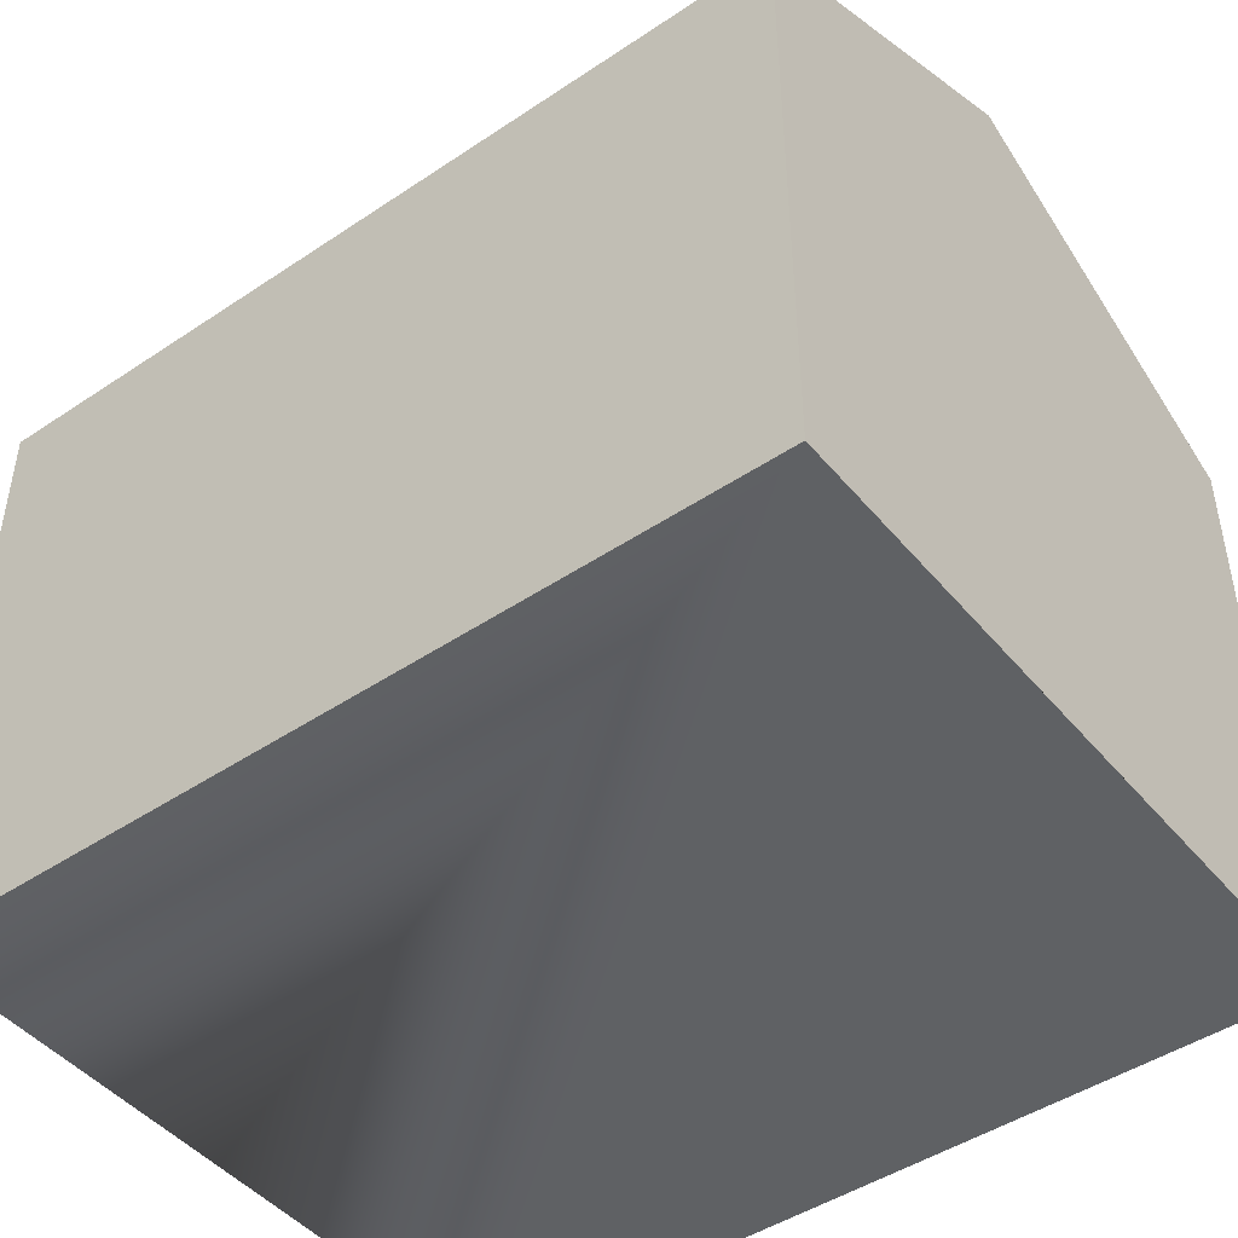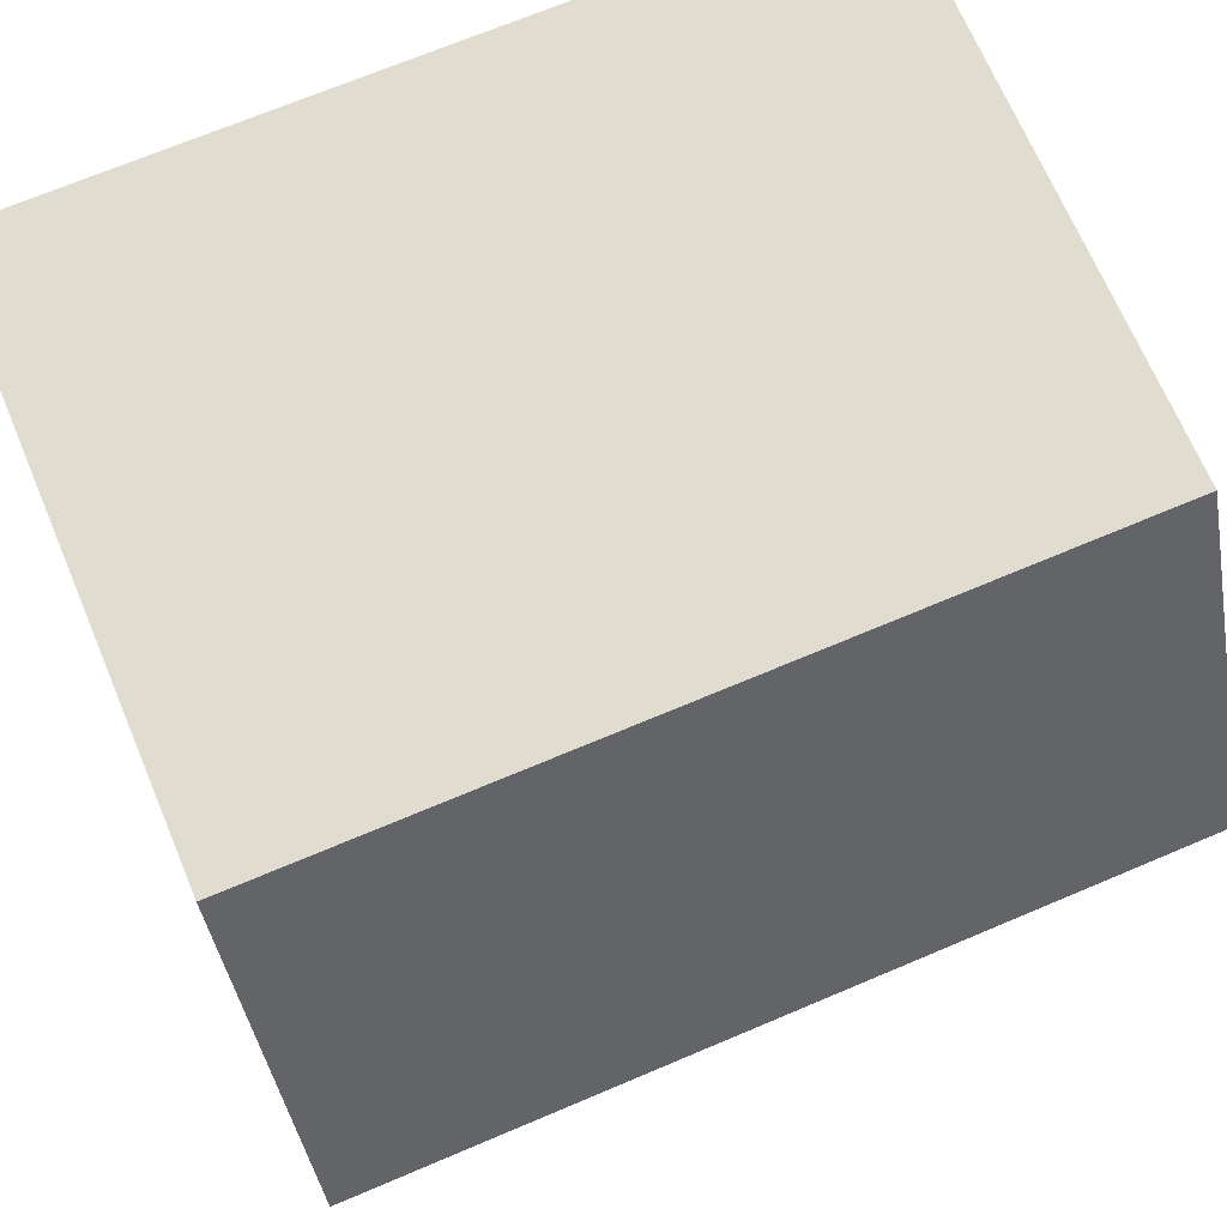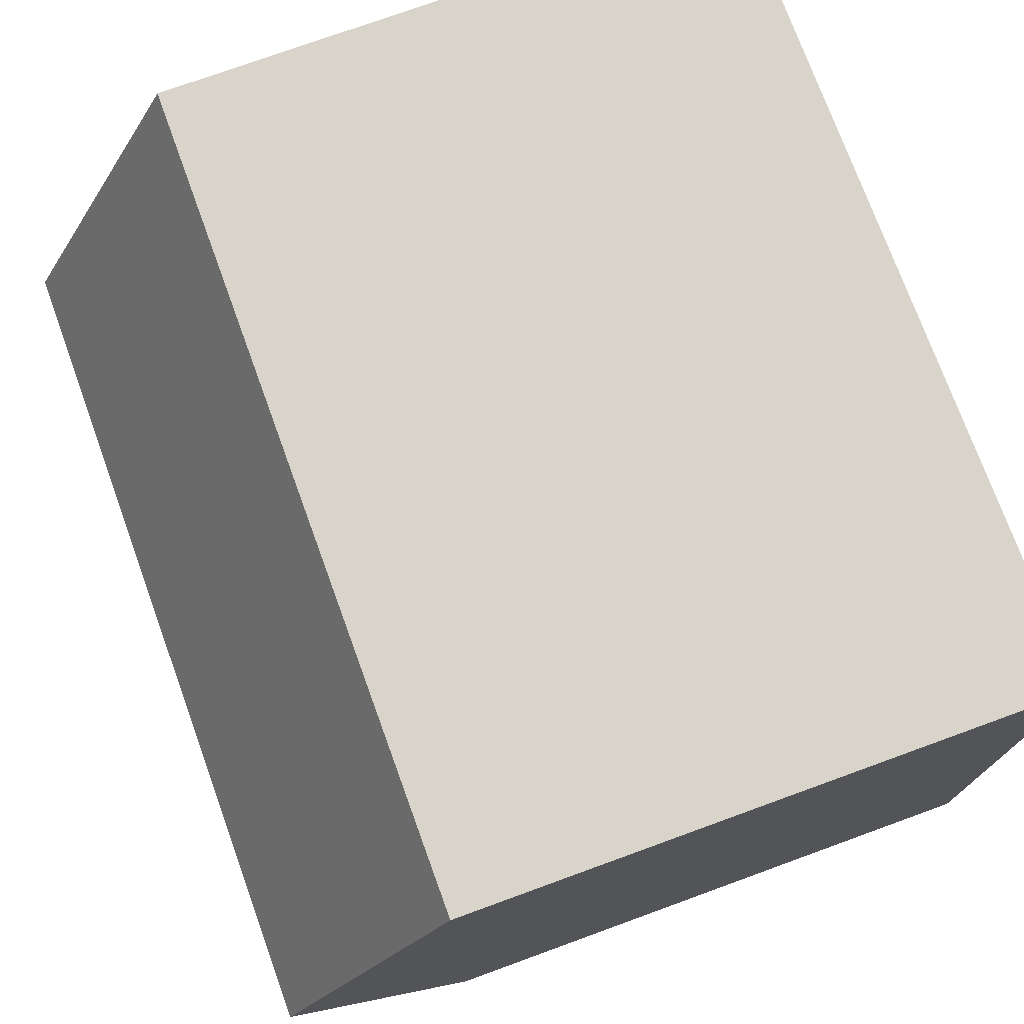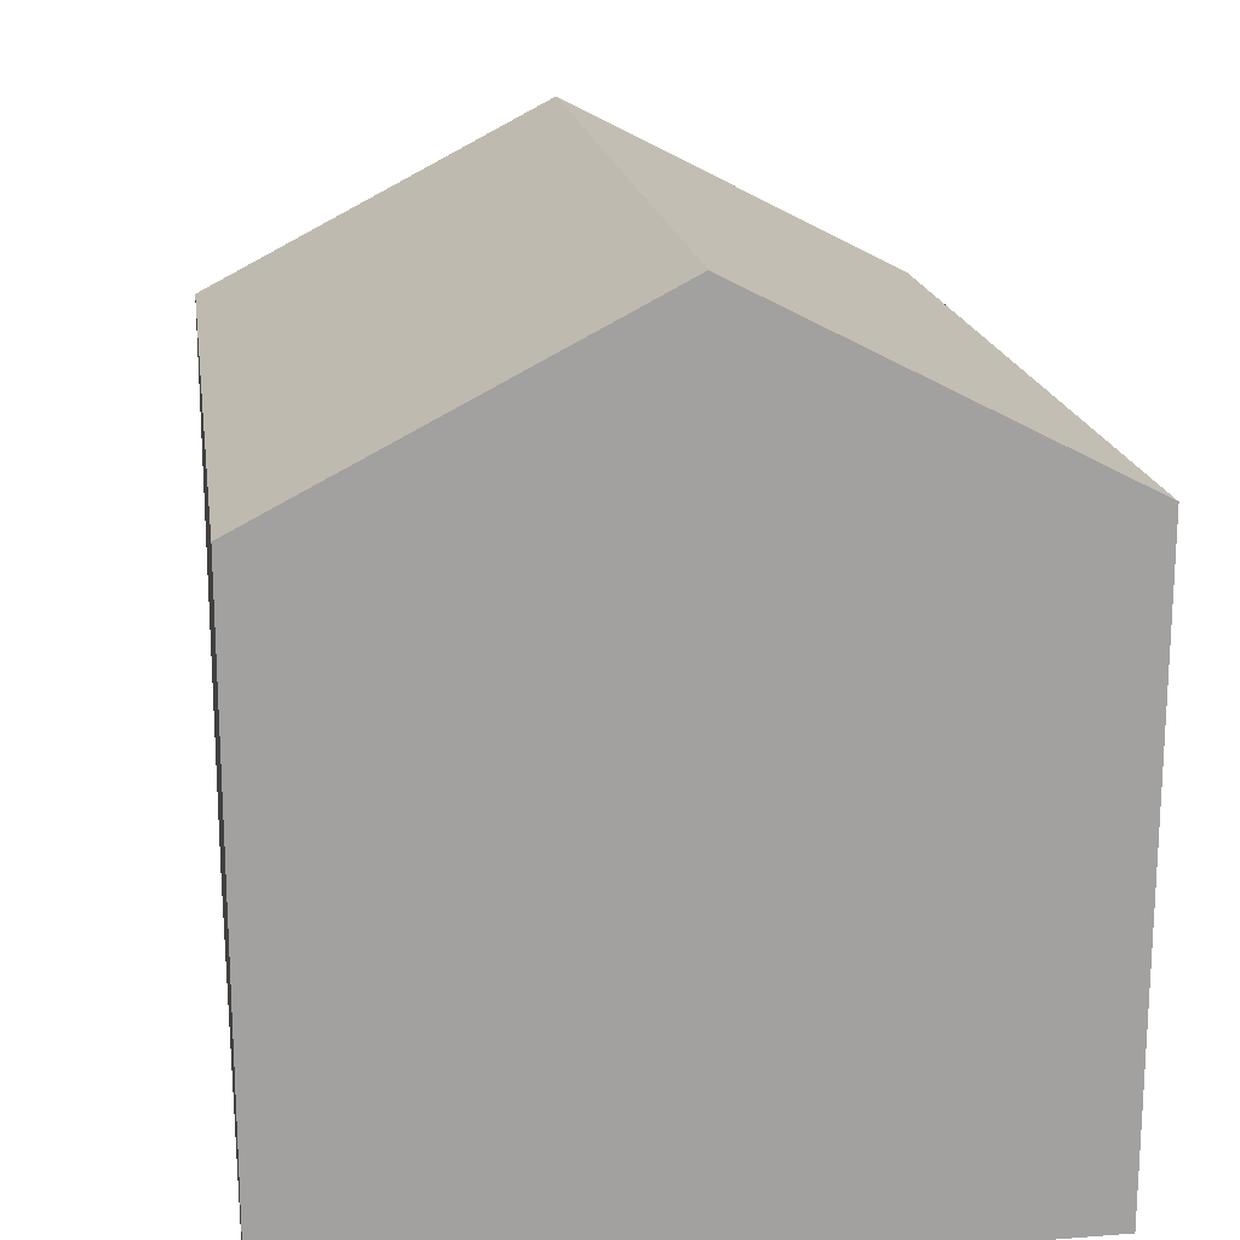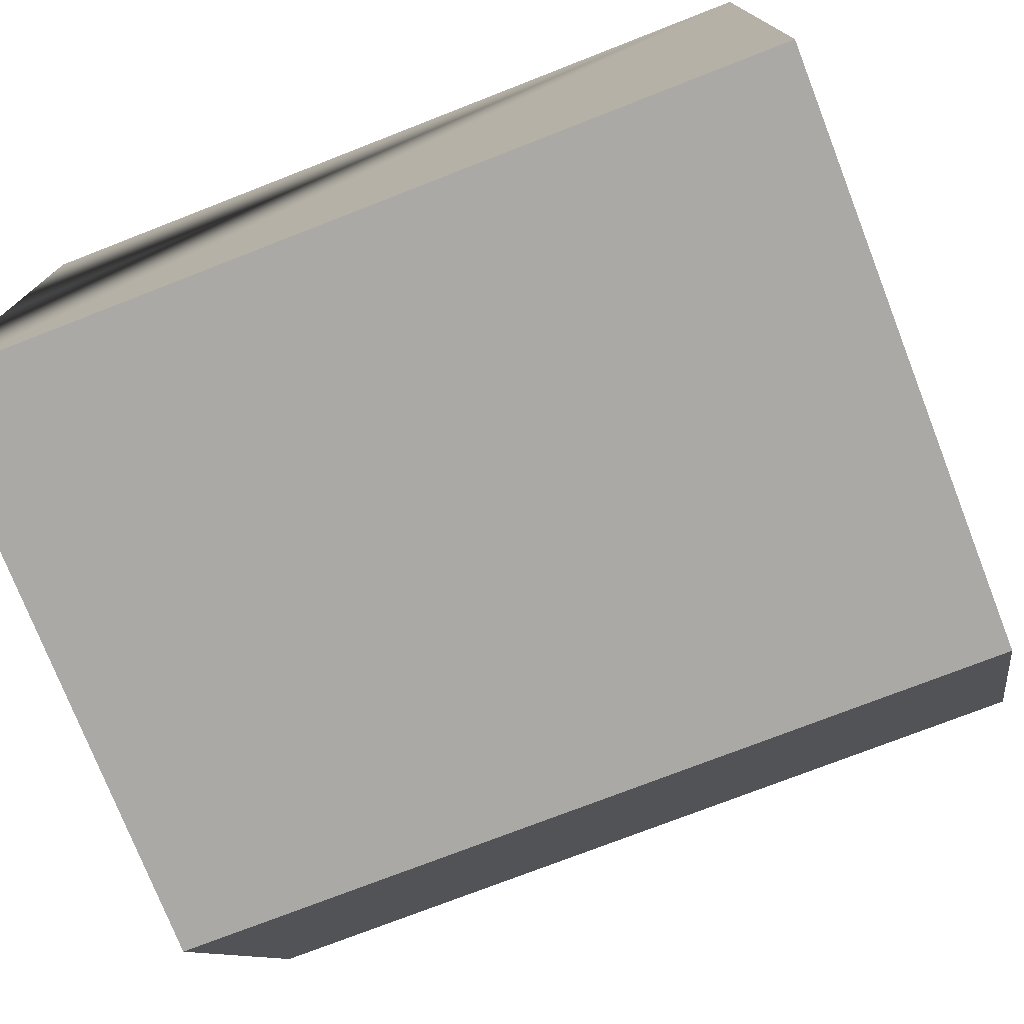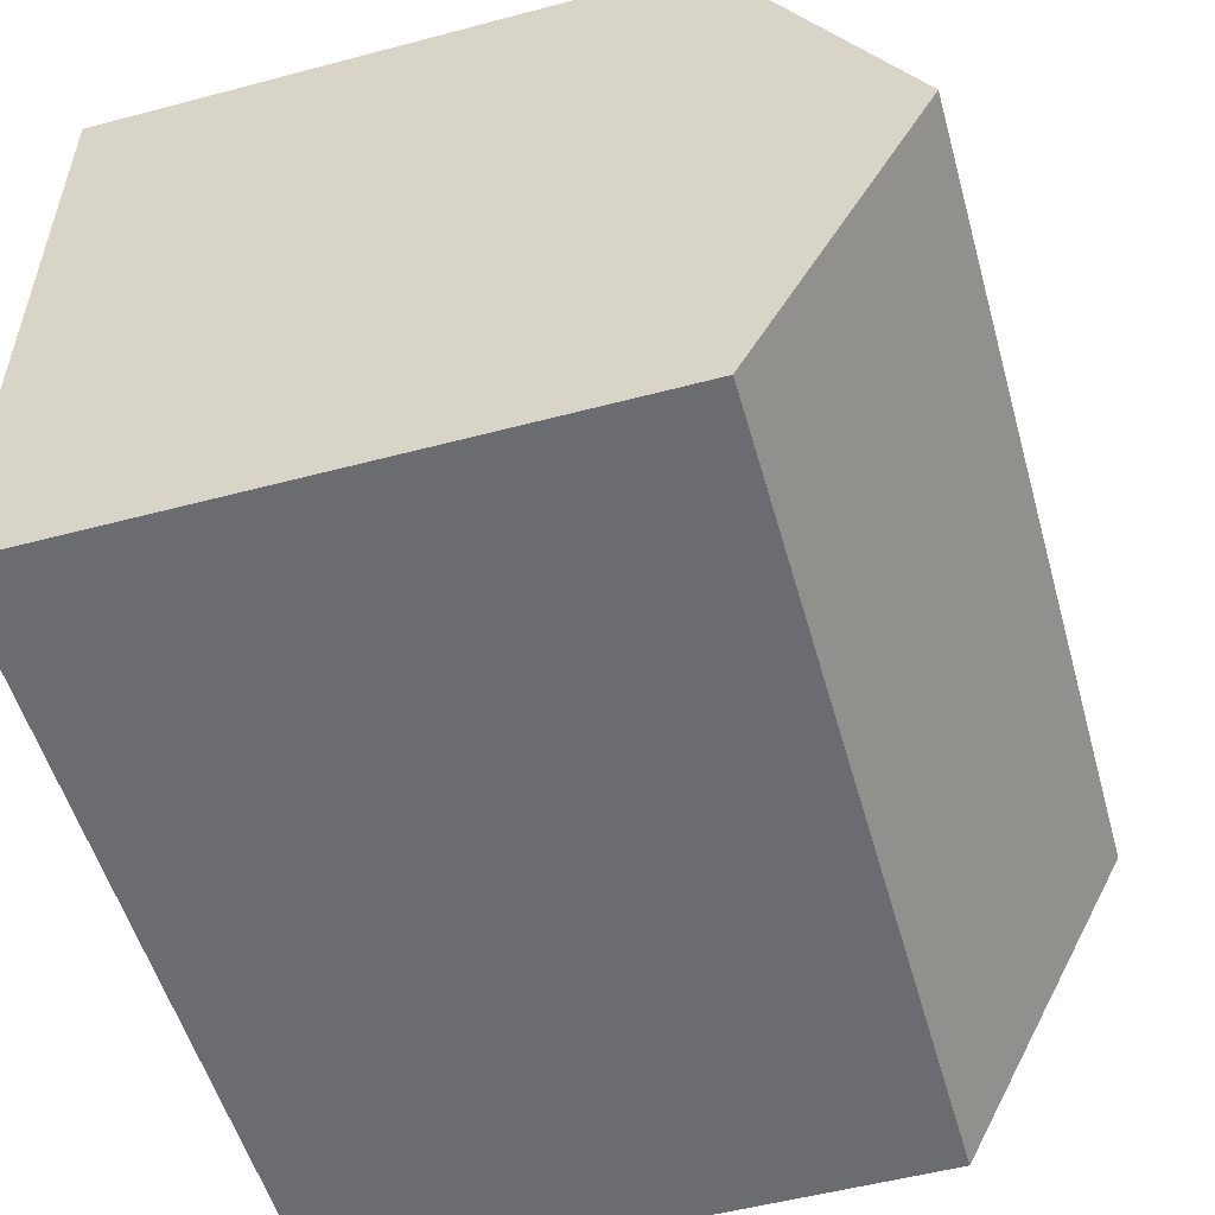
<metadata>
{"format":"obj","ext":"obj","renderer":"f3d","projection":"perspective","resolution":1024,"background":"white","views":[{"elev":-46.4,"azim":37.7,"up":"+Y"},{"elev":69.4,"azim":157.1,"up":"+Z"},{"elev":75.1,"azim":-110.0,"up":"+Z"},{"elev":18.1,"azim":81.9,"up":"+Y"},{"elev":-75.7,"azim":21.3,"up":"+Z"},{"elev":-54.0,"azim":105.7,"up":"+Z"}]}
</metadata>
<code>
v  0 8.746 5.355e-16
v  12.25 11.39 5.026
v  12.22 8.746 -0.064
v  0.026 11.38 5.09
v  12.27 8.746 10.12
v  0.052 8.746 10.18
v  12.22 3.919e-18 -0.064
v  0 0 0
v  0.052 -6.233e-16 10.18
v  0.026 -3.117e-16 5.09
v  12.27 -6.195e-16 10.12
v  12.25 -3.078e-16 5.026
g defaultobject
f 1 2 3
f 2 1 4
f 4 5 2
f 5 4 6
f 7 1 3
f 1 7 8
f 8 4 1
f 4 8 6
f 6 8 9
f 9 8 10
f 9 5 6
f 5 9 11
f 5 3 2
f 3 5 7
f 7 5 12
f 12 5 11
f 10 11 9
f 11 10 8
f 11 8 7
f 11 7 12

</code>
